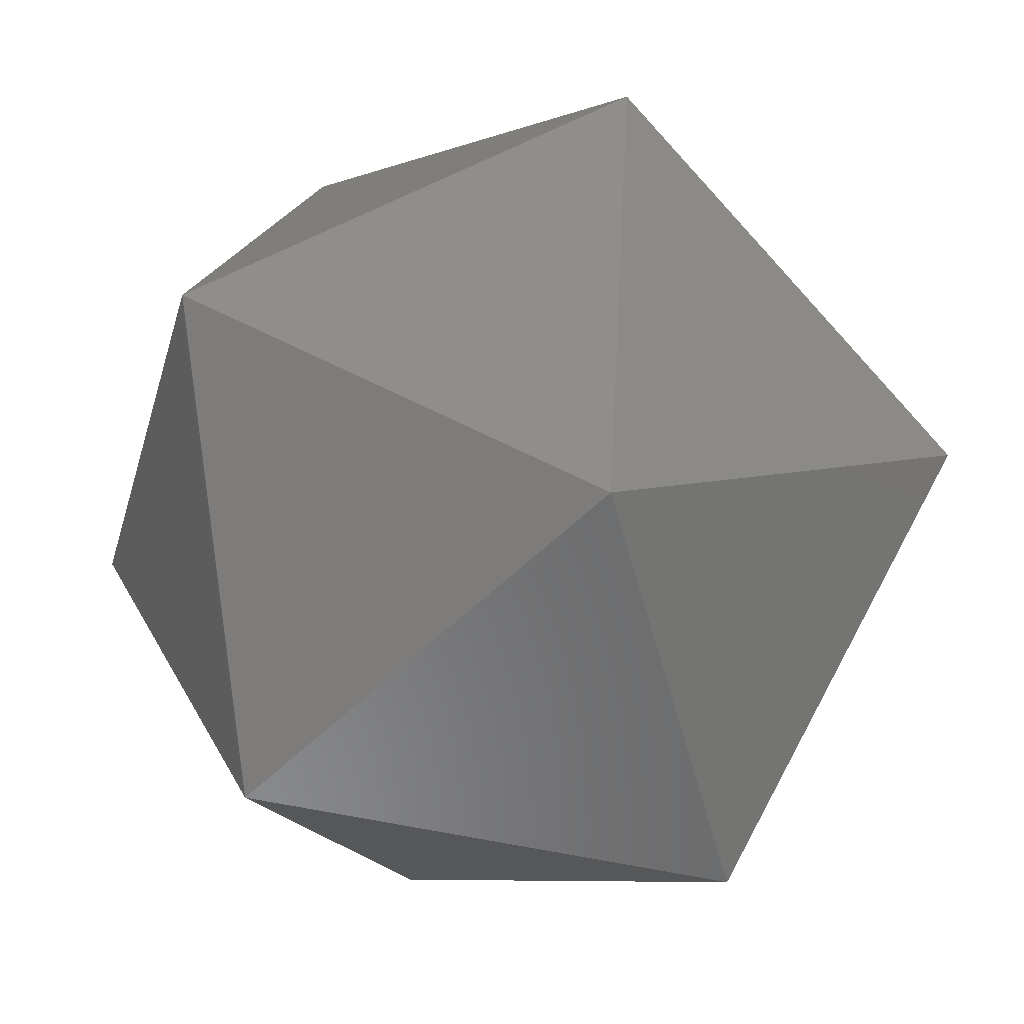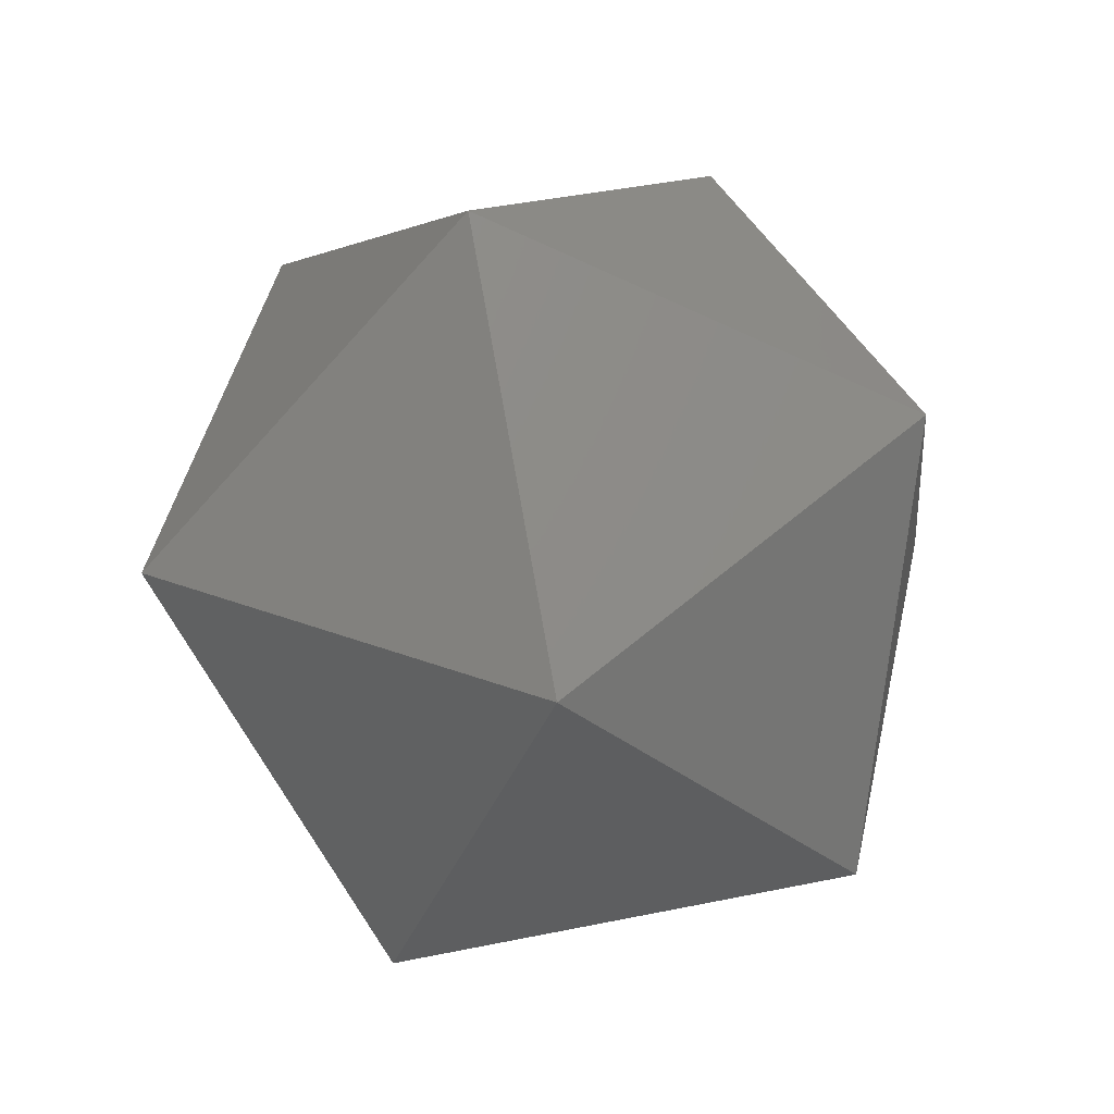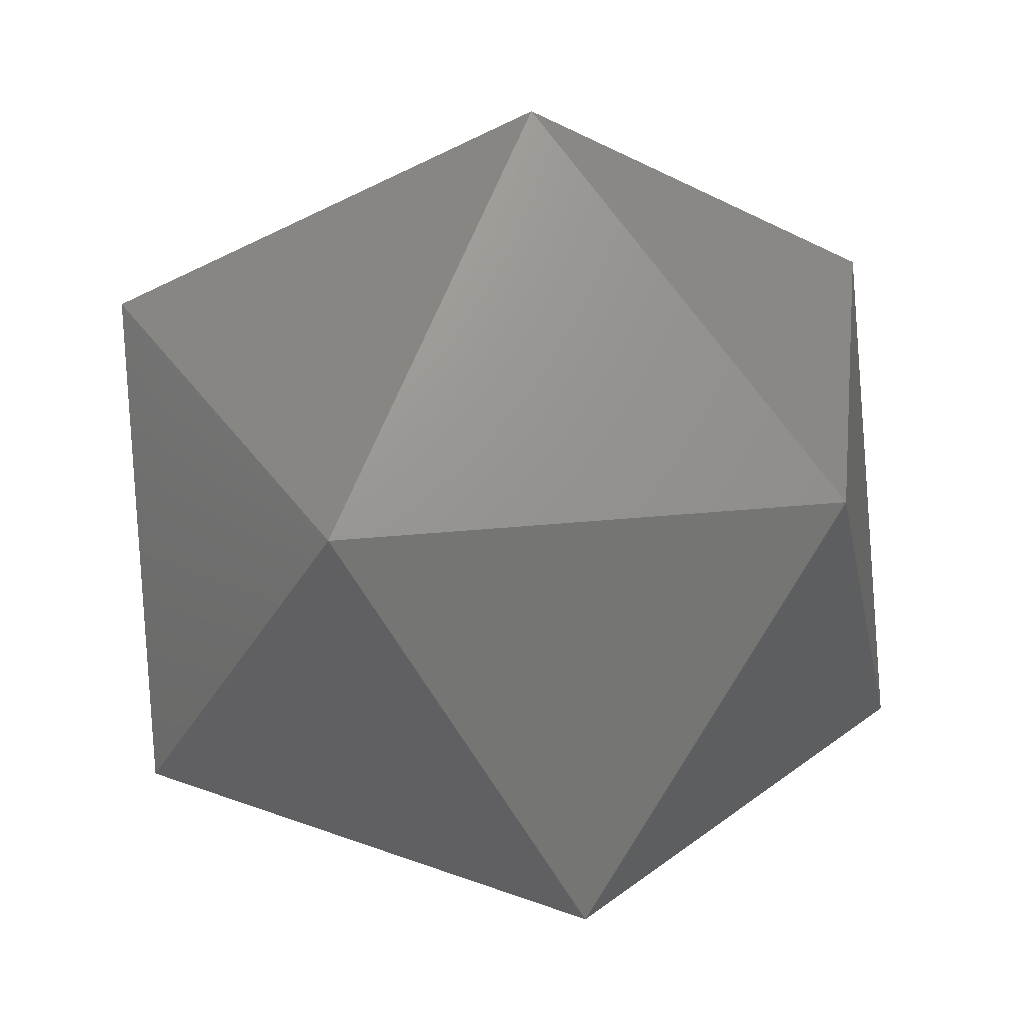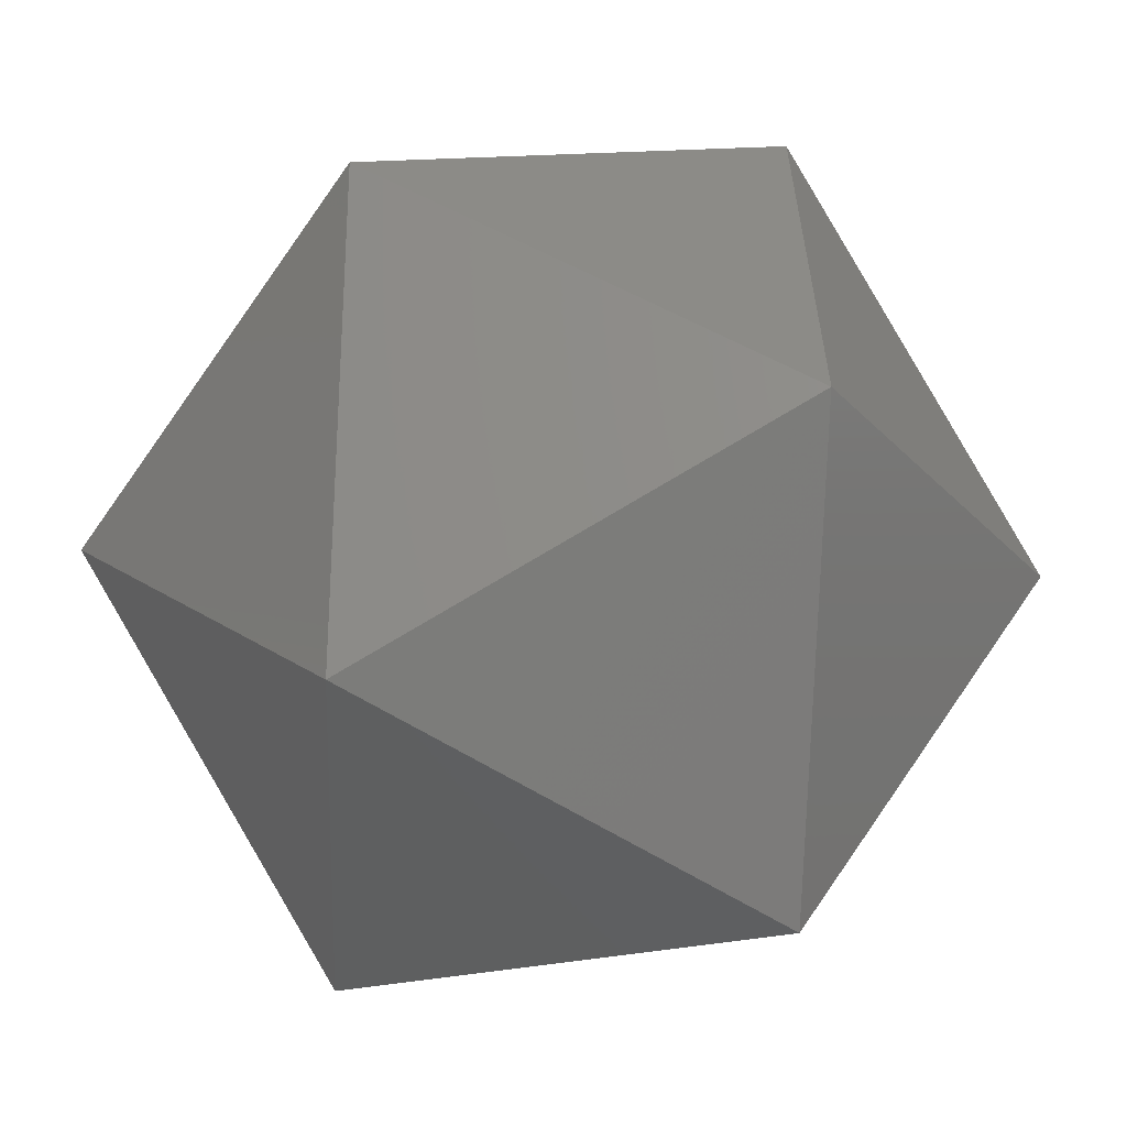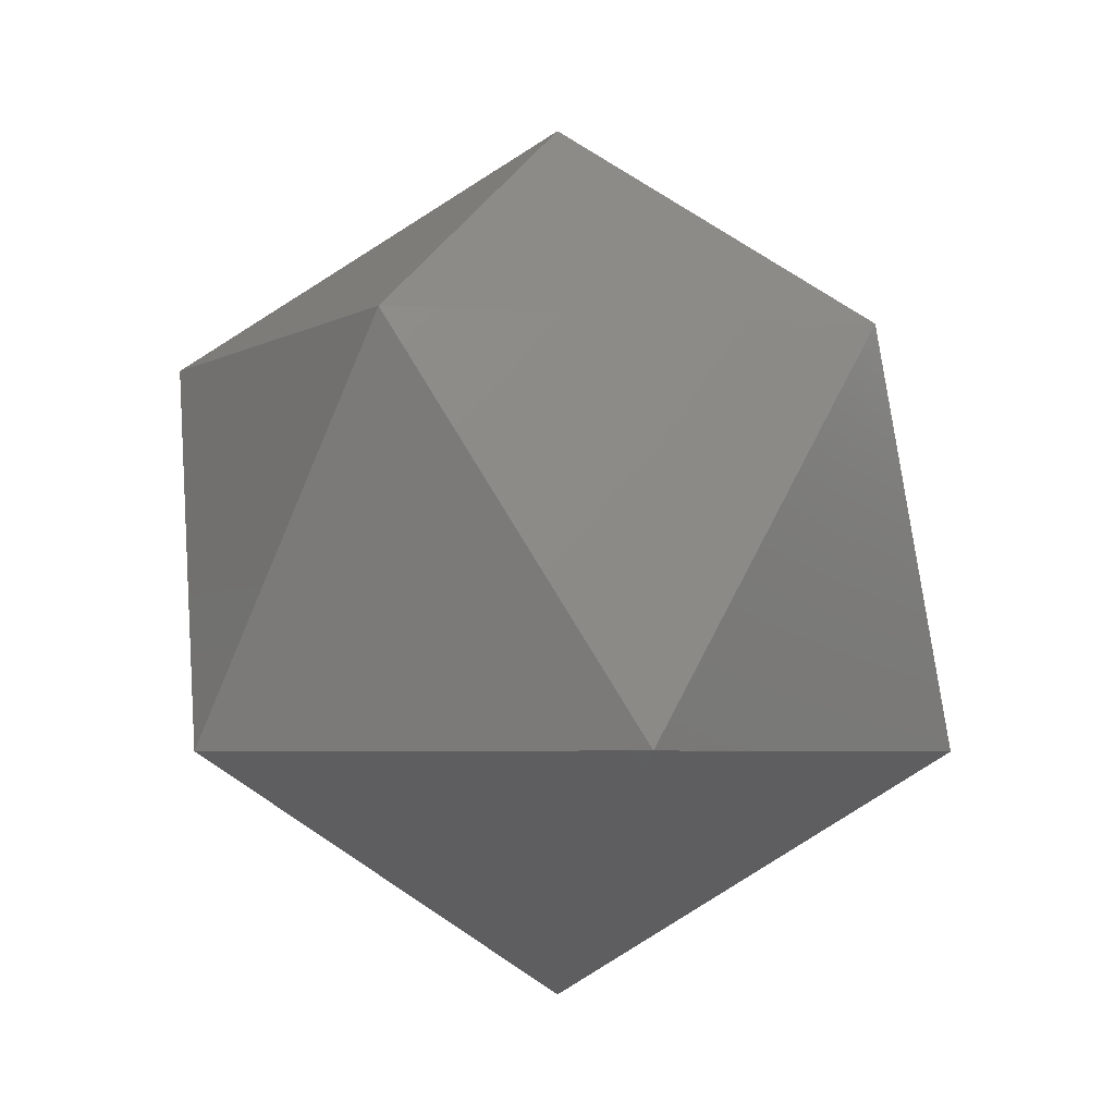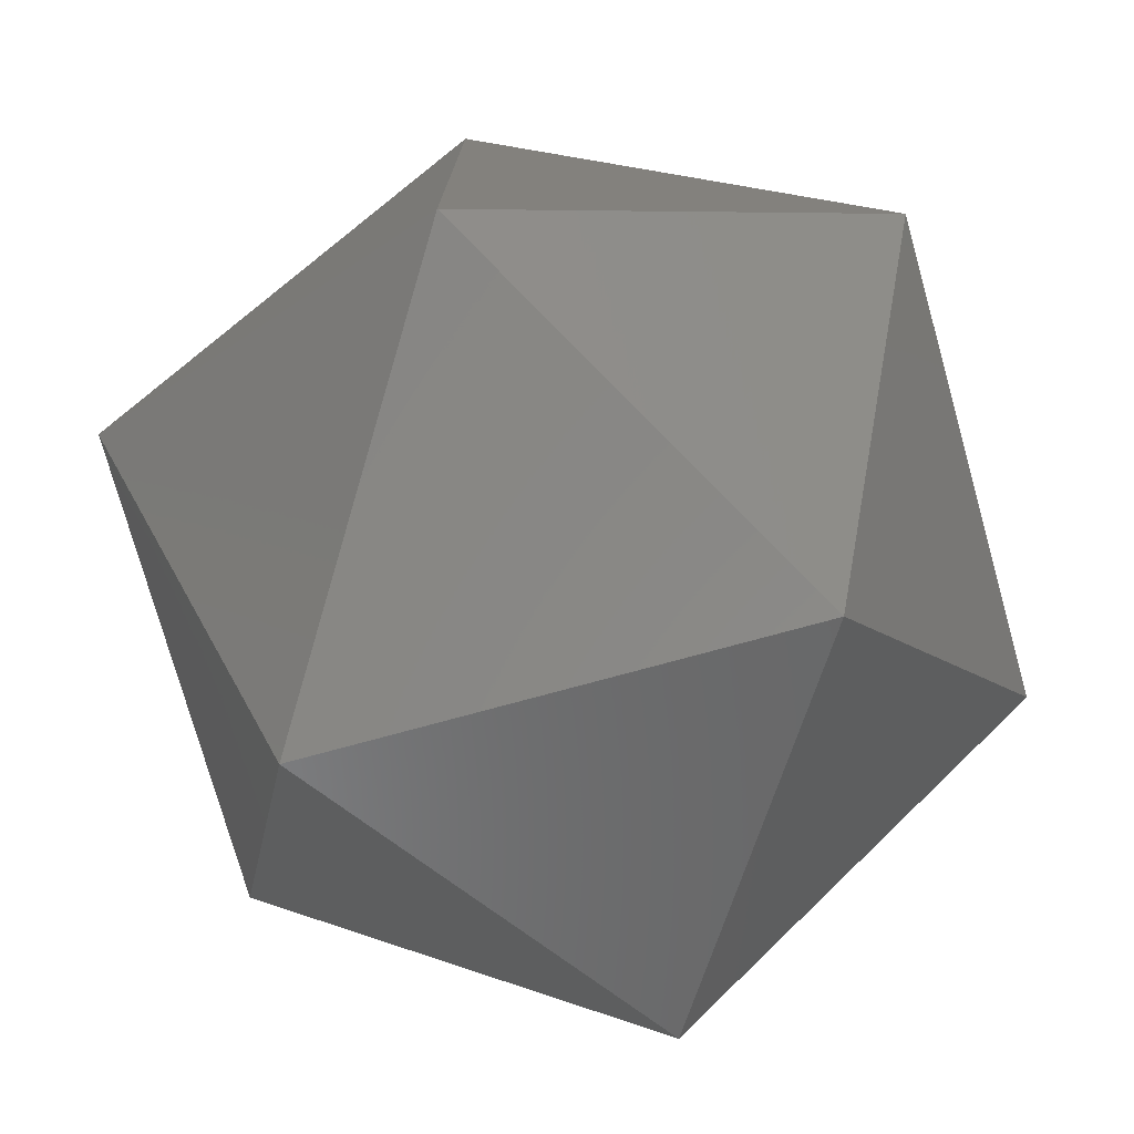
<metadata>
{"format":"stl","ext":"stl","renderer":"f3d","projection":"perspective","resolution":1024,"background":"white","views":[{"elev":45.3,"azim":33.6,"up":"+Y"},{"elev":-73.5,"azim":-168.2,"up":"+Z"},{"elev":76.7,"azim":-127.0,"up":"+Y"},{"elev":-39.8,"azim":-92.5,"up":"+Y"},{"elev":-4.3,"azim":95.8,"up":"+Z"},{"elev":5.8,"azim":-29.5,"up":"+Y"}]}
</metadata>
<code>
# stl→obj: 100 verts, 216 faces
v 5.811 7.999 19.2
v -3.591 4.944 21.53
v 0.0004088 0.0006446 25.31
v 3.591 -4.944 3.931
v -5.811 -7.999 6.266
v -0.0004088 -0.0006446 0.1553
v -1.855 -10.65 15.2
v -5.632 -8.036 14.63
v -3.515 -10.11 12.38
v -0.0001163 -11.25 18.36
v -9.178 -4.58 18.36
v 5.632 8.036 10.84
v 0.0001163 11.25 7.107
v 1.855 10.65 10.26
v 9.178 4.58 7.107
v 3.515 10.11 13.09
v 8.505 -6.494 12.32
v 7.177 -8.322 8.663
v 9.299 -3.185 10.92
v 10.7 -1.525 15.2
v 10.7 0.2102 12.39
v 10.7 -3.476 18.35
v -8.505 6.494 13.14
v -9.299 3.185 14.54
v -7.177 8.322 16.8
v -10.7 1.525 10.26
v -10.7 3.476 7.108
v -10.7 -0.2102 13.07
v -3.002 9.067 7.107
v -0.000496 10.27 6.503
v -0.0006241 3.156 2.106
v -0.9294 0.3018 0.7588
v -0.000681 0.0001305 0.1553
v -7.696 2.501 5.157
v -0.0005373 11.25 7.106
v -9.769 4.151 7.107
v -10.7 3.476 7.107
v 7.696 -2.501 20.31
v 9.769 -4.151 18.35
v 3.002 -9.067 18.36
v 0.0006241 -3.156 23.36
v 0.9294 -0.3018 24.7
v 0.000681 -0.0001305 25.31
v 0.000496 -10.27 18.96
v 0.0005373 -11.25 18.36
v -5.786 1.943 20.64
v -5.356 -1.74 21.83
v 0.0004088 0.0002442 25.31
v -6.617 9.083 18.35
v -6.611 9.1 18.36
v -6.612 9.1 18.35
v 6.611 -9.1 7.107
v 6.612 -9.1 7.107
v 6.617 -9.083 7.107
v 5.786 -1.943 4.817
v 5.356 1.74 3.636
v -0.0004088 -0.0002442 0.1552
v -6.612 -9.1 7.107
v -5.817 -9.358 8.46
v -6.612 -9.1 7.108
v 0.002008 -9.816 10.86
v 0.0002645 -11.25 18.36
v 3.306 -10.17 12.73
v -0.002008 9.816 14.6
v 5.817 9.358 17
v -3.306 10.17 12.73
v -0.0002645 11.25 7.107
v 6.612 9.1 18.35
v 10.7 3.475 7.106
v 10.7 3.476 7.106
v 10.7 3.478 7.11
v 9.336 3.033 14.6
v 9.335 3.033 14.61
v 8.655 2.812 18.35
v -9.336 -3.033 10.86
v -10.7 -3.478 18.35
v -10.7 -3.475 18.36
v -10.7 -3.476 18.36
v -8.655 -2.812 7.107
v -9.335 -3.033 10.85
v 6.611 9.1 18.35
v 8.557 3.112 18.35
v 5.774 1.865 20.67
v -5.774 -1.865 4.79
v -6.611 -9.1 7.107
v -8.557 -3.112 7.107
v 7.103 -7.588 7.107
v 5.604 1.821 3.797
v -5.604 -1.821 21.67
v -7.103 7.588 18.35
v -5.764 7.944 10.85
v -3.464 10.12 13
v 5.764 -7.944 14.61
v 3.464 -10.12 12.46
v -10.21 -4.152 17
v 10.21 4.152 8.459
v -3.558 -4.904 20.68
v 3.558 4.904 4.784
v 5.022 9.1 18.35
v -5.022 -9.1 7.107
f 1 2 3
f 4 5 6
f 7 8 9
f 8 10 11
f 10 8 7
f 12 13 14
f 13 12 15
f 12 14 16
f 17 18 19
f 20 19 21
f 17 20 22
f 20 17 19
f 23 24 25
f 26 23 27
f 23 26 24
f 24 26 28
f 29 30 31
f 32 31 33
f 34 31 32
f 30 29 35
f 31 34 29
f 34 36 29
f 36 34 37
f 38 39 22
f 38 40 39
f 41 38 42
f 41 42 43
f 38 41 40
f 44 40 41
f 40 44 45
f 46 3 2
f 47 3 46
f 3 47 48
f 49 2 50
f 51 50 50
f 50 51 49
f 2 49 46
f 52 53 52
f 53 52 54
f 4 54 52
f 54 4 55
f 6 55 4
f 55 6 56
f 56 6 57
f 58 59 60
f 59 58 61
f 9 59 61
f 7 62 10
f 7 63 62
f 61 7 9
f 7 61 63
f 16 64 65
f 14 64 16
f 64 14 66
f 67 14 13
f 14 67 66
f 65 68 68
f 68 65 64
f 69 70 71
f 70 69 70
f 21 71 72
f 71 21 69
f 21 72 20
f 20 73 74
f 73 20 72
f 22 20 74
f 20 22 22
f 75 28 26
f 76 28 75
f 28 76 77
f 78 77 76
f 77 78 78
f 37 26 27
f 79 26 37
f 80 26 79
f 26 80 75
f 1 68 81
f 68 1 82
f 1 83 82
f 3 83 1
f 83 3 42
f 42 3 43
f 43 3 48
f 6 33 57
f 6 32 33
f 6 84 32
f 5 84 6
f 58 5 85
f 5 58 86
f 5 86 84
f 54 55 87
f 55 69 87
f 88 69 55
f 69 88 70
f 88 55 56
f 46 89 47
f 77 46 90
f 46 77 89
f 89 77 78
f 49 90 46
f 29 36 91
f 66 91 92
f 29 66 67
f 66 29 91
f 29 67 35
f 39 40 93
f 62 40 45
f 63 40 62
f 40 63 93
f 93 63 94
f 76 11 78
f 95 11 76
f 95 8 11
f 59 8 95
f 8 59 9
f 59 95 60
f 96 65 68
f 65 12 16
f 65 96 12
f 15 96 71
f 96 15 12
f 15 71 70
f 10 45 44
f 45 10 62
f 97 10 44
f 11 97 89
f 97 11 10
f 78 11 89
f 11 78 78
f 70 15 70
f 88 15 70
f 98 15 88
f 98 13 15
f 30 13 98
f 35 13 30
f 13 35 67
f 68 81 68
f 81 68 99
f 64 99 68
f 64 50 99
f 92 50 64
f 50 92 50
f 92 64 66
f 61 94 63
f 52 61 100
f 61 52 94
f 94 52 52
f 100 61 58
f 85 58 58
f 58 85 100
f 84 34 32
f 79 84 86
f 84 79 34
f 37 34 79
f 34 37 37
f 83 42 38
f 38 22 74
f 83 74 82
f 22 38 22
f 74 83 38
f 19 69 21
f 19 87 69
f 18 87 19
f 18 54 87
f 54 18 53
f 25 49 51
f 25 90 49
f 24 90 25
f 77 24 28
f 24 77 90
f 22 22 39
f 22 22 22
f 17 39 93
f 17 93 94
f 39 17 22
f 94 18 17
f 52 18 94
f 18 52 53
f 50 25 51
f 92 25 50
f 25 92 23
f 91 23 92
f 36 23 91
f 23 36 27
f 37 27 36
f 27 37 37
f 95 75 80
f 75 95 76
f 86 80 79
f 60 80 86
f 58 86 58
f 60 86 58
f 80 60 95
f 82 68 68
f 82 68 68
f 68 82 73
f 68 73 96
f 73 82 74
f 96 72 71
f 72 96 73
f 98 31 30
f 56 98 88
f 31 56 57
f 56 31 98
f 31 57 33
f 41 97 44
f 48 41 43
f 47 41 48
f 41 47 97
f 97 47 89
f 99 1 81
f 99 2 1
f 2 99 50
f 100 4 52
f 100 5 4
f 5 100 85

</code>
